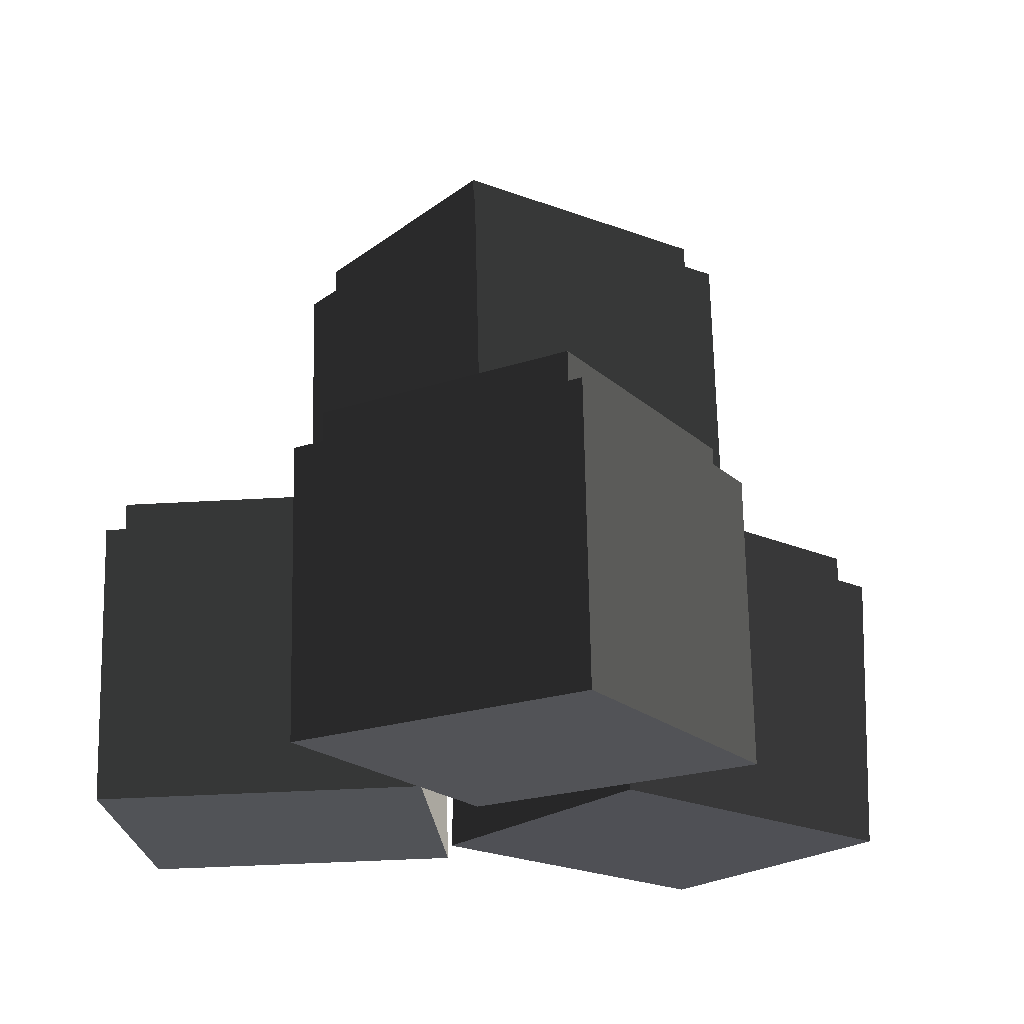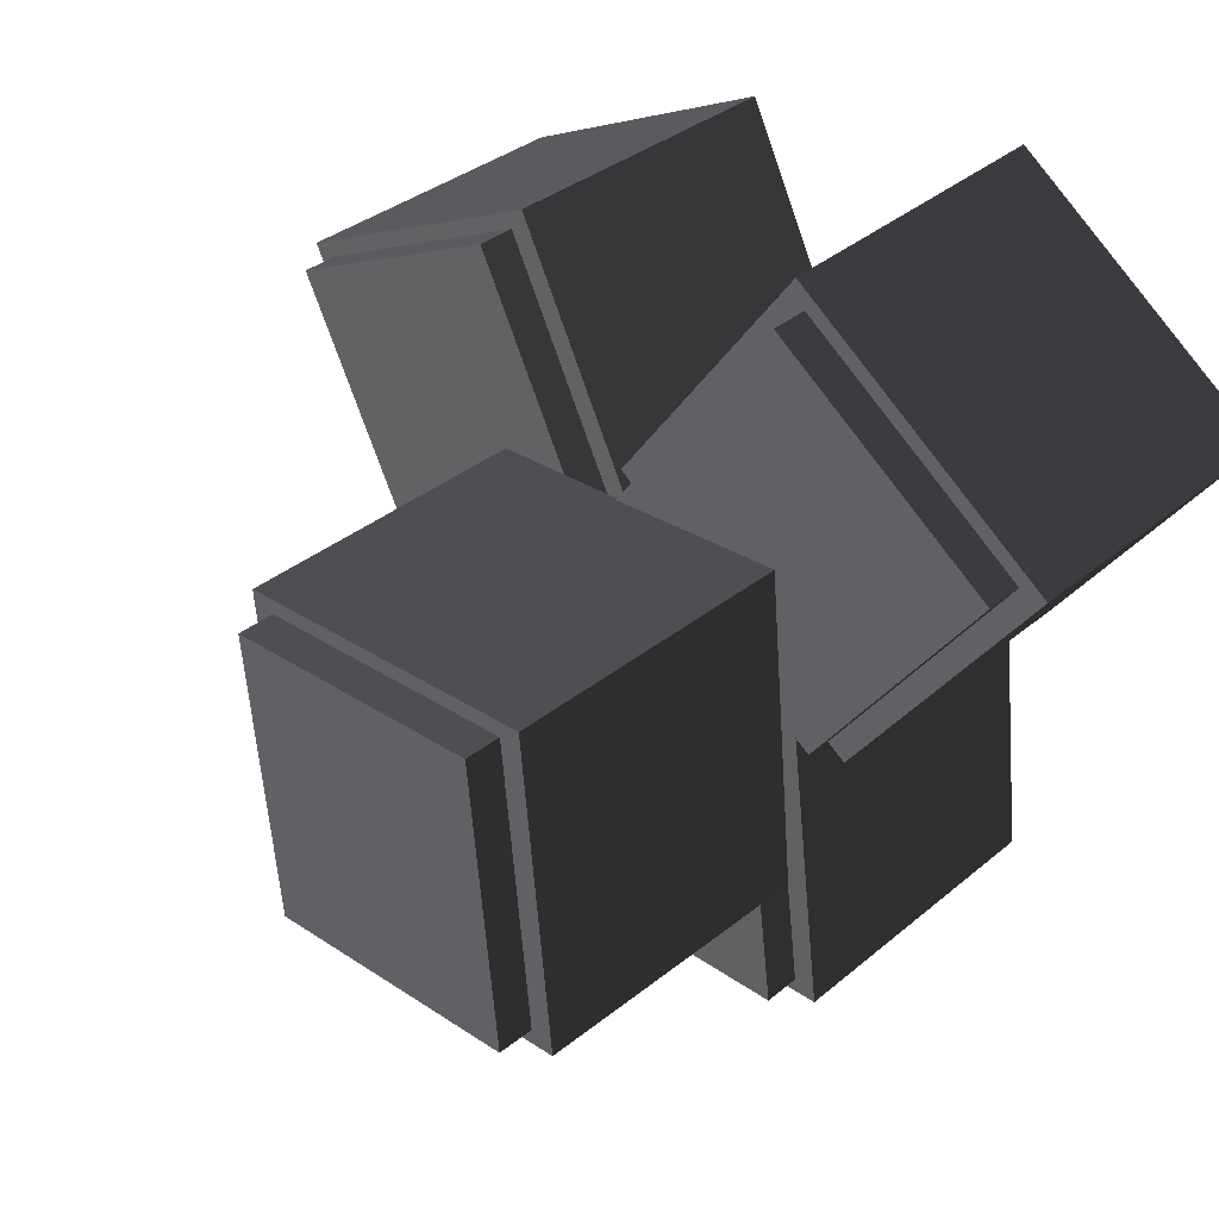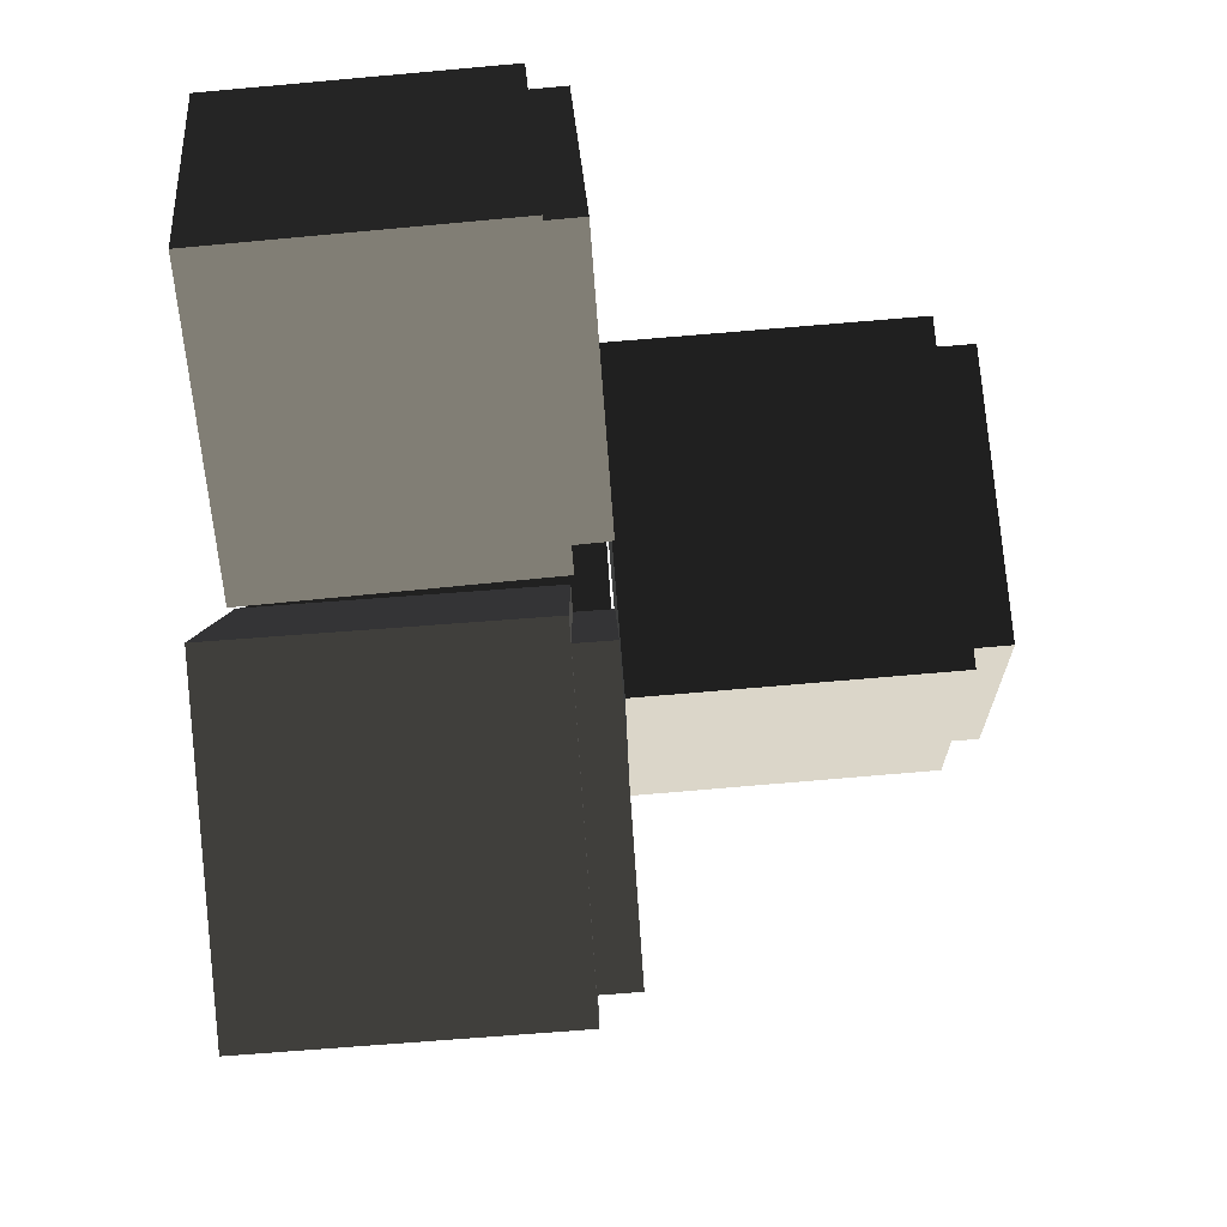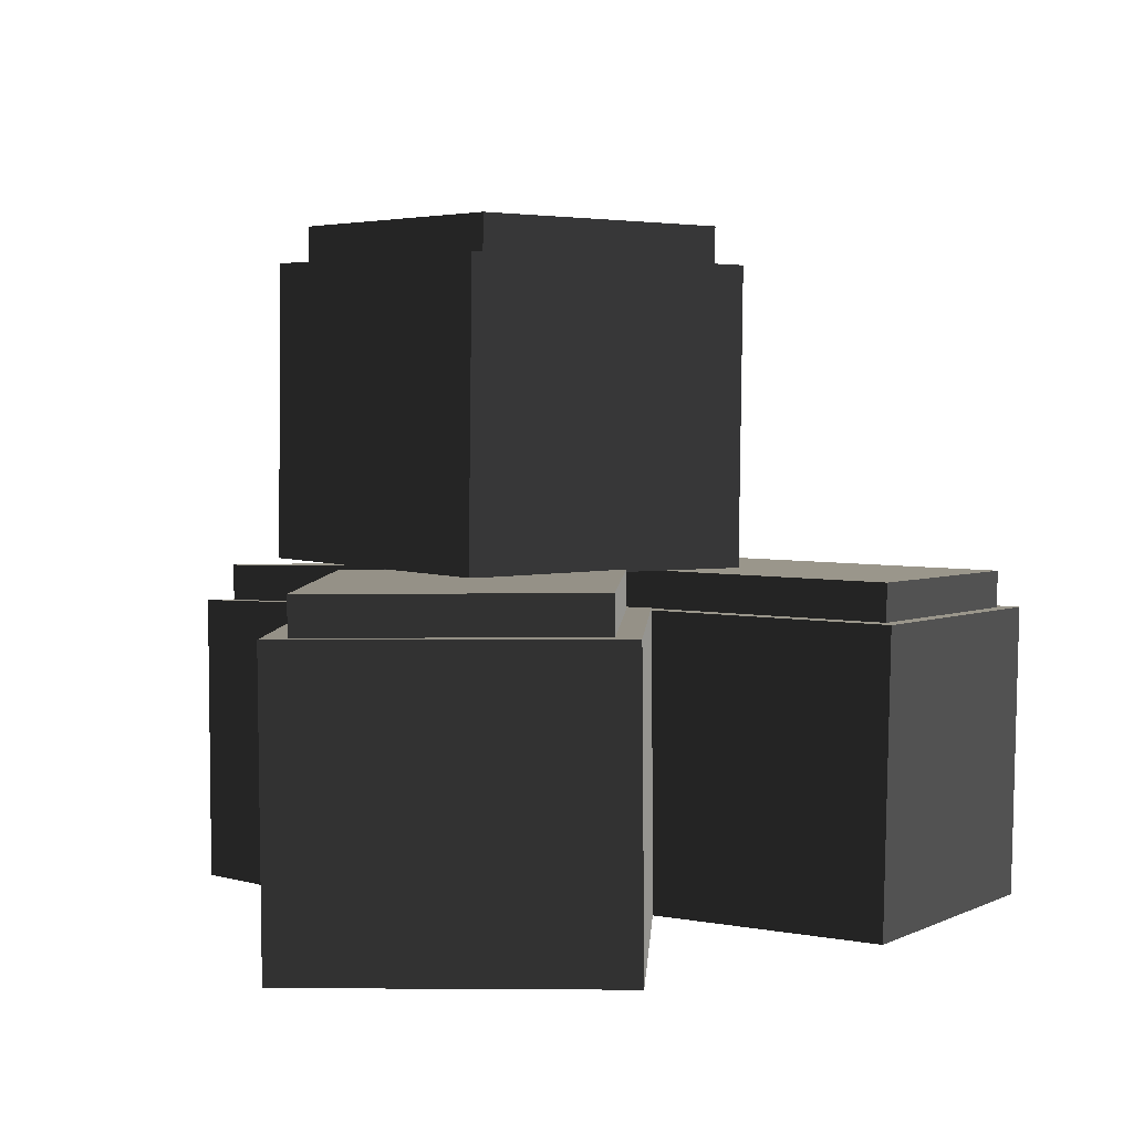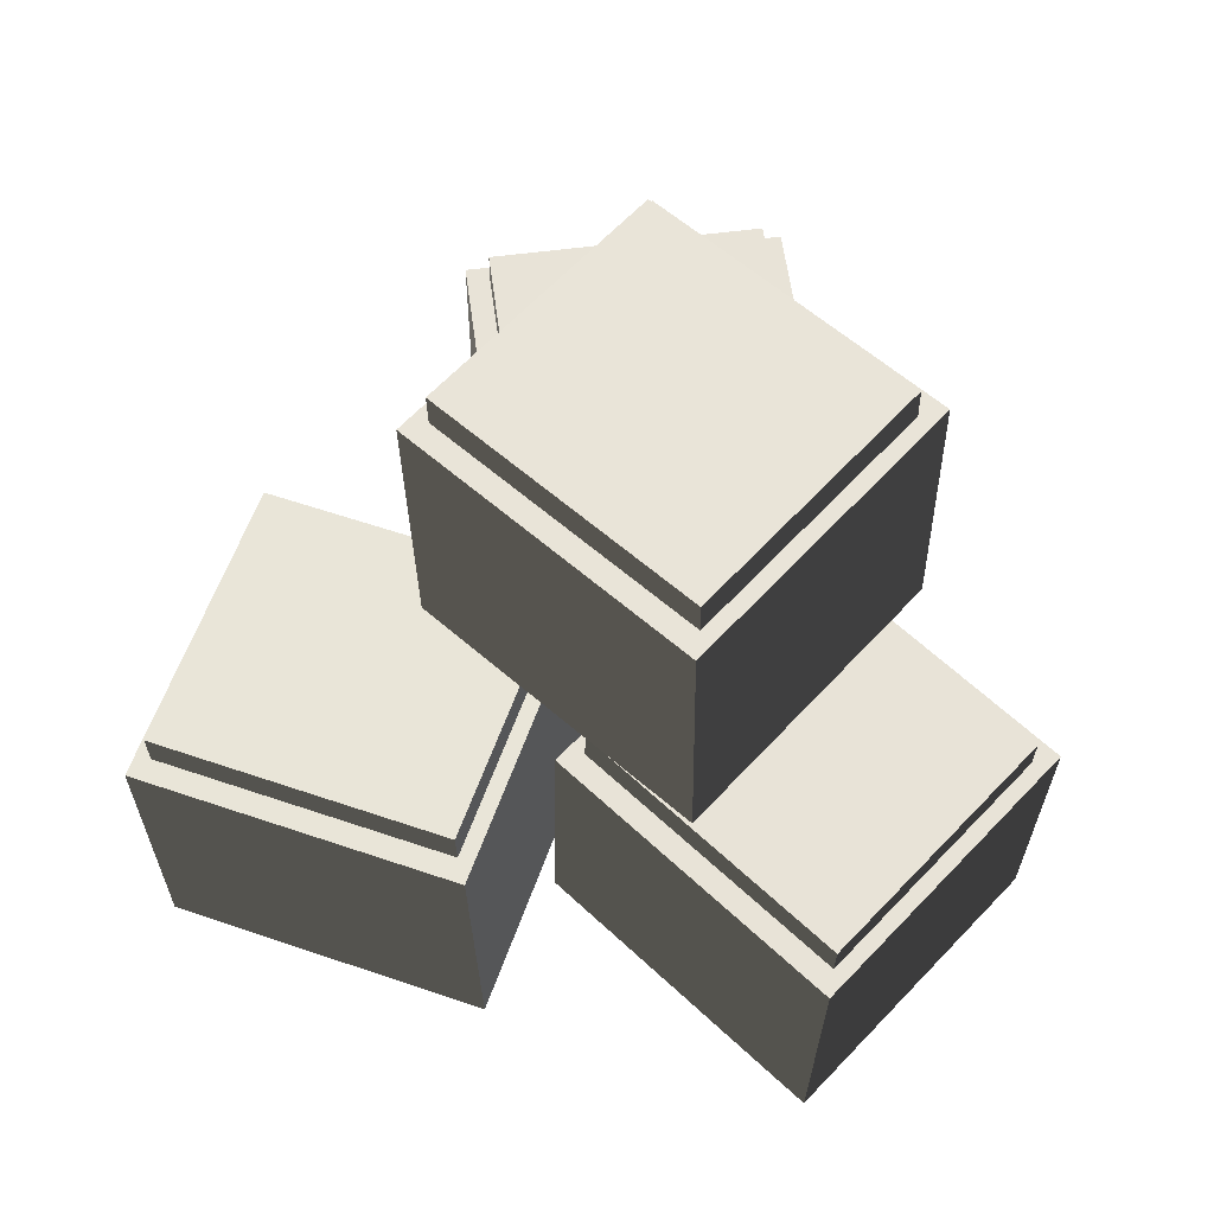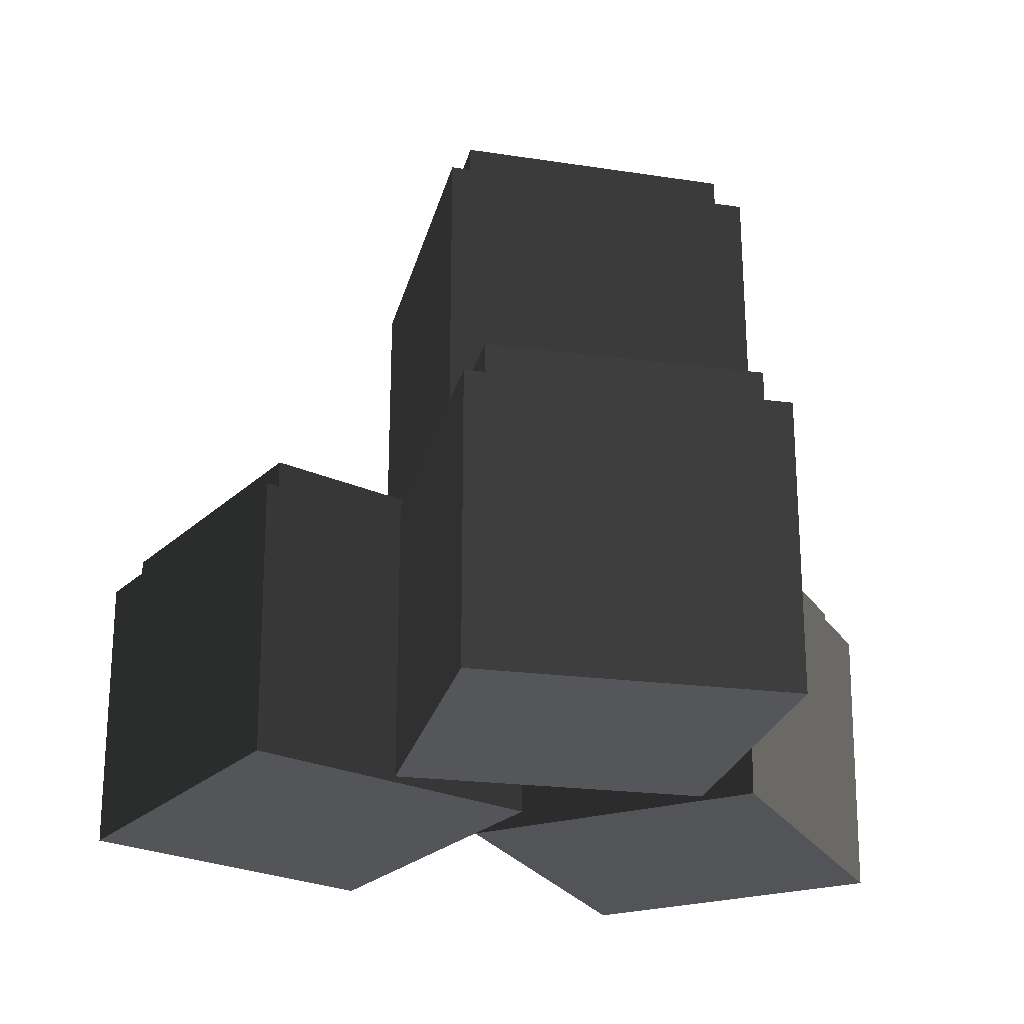
<metadata>
{"format":"obj","ext":"obj","renderer":"f3d","projection":"perspective","resolution":1024,"background":"white","views":[{"elev":-20.8,"azim":60.2,"up":"+Y"},{"elev":39.4,"azim":-135.4,"up":"+Z"},{"elev":65.3,"azim":85.7,"up":"+Z"},{"elev":2.2,"azim":-30.1,"up":"+Y"},{"elev":61.0,"azim":139.1,"up":"+Y"},{"elev":-24.9,"azim":173.3,"up":"+Y"}]}
</metadata>
<code>
v -0.02916 0.05559 0.06688
v -0.02442 0.6477 0.08232
v 0.3032 0.6299 0.6658
v 0.2985 0.03776 0.6503
v -0.02442 0.6477 0.08232
v 0.5403 0.6515 -0.2347
v 0.8679 0.6336 0.3488
v 0.3032 0.6299 0.6658
v 0.5403 0.6515 -0.2347
v 0.5355 0.05934 -0.2501
v 0.8632 0.0415 0.3333
v 0.8679 0.6336 0.3488
v 0.8679 0.6336 0.3488
v 0.8632 0.0415 0.3333
v 0.2985 0.03776 0.6503
v 0.3032 0.6299 0.6658
v 0.5355 0.05934 -0.2501
v 0.5403 0.6515 -0.2347
v -0.02442 0.6477 0.08232
v -0.02916 0.05559 0.06688
v 0.8632 0.0415 0.3333
v 0.5355 0.05934 -0.2501
v -0.02916 0.05559 0.06688
v 0.2985 0.03776 0.6503
v 0.3292 0.7056 0.6178
v 0.3286 0.631 0.6159
v 0.0317 0.6472 0.08715
v 0.03229 0.7218 0.08909
v 0.3286 0.631 0.6159
v 0.3292 0.7056 0.6178
v 0.8127 0.7088 0.3464
v 0.8121 0.6342 0.3445
v 0.5158 0.725 -0.1823
v 0.5152 0.6504 -0.1843
v 0.8121 0.6342 0.3445
v 0.8127 0.7088 0.3464
v 0.5158 0.725 -0.1823
v 0.03229 0.7218 0.08909
v 0.0317 0.6472 0.08715
v 0.5152 0.6504 -0.1843
v 0.8127 0.7088 0.3464
v 0.3292 0.7056 0.6178
v 0.03229 0.7218 0.08909
v 0.5158 0.725 -0.1823
v -0.4628 0.7357 -0.3609
v -0.4643 1.328 -0.3448
v -0.3831 1.31 0.3194
v -0.3816 0.7178 0.3033
v -0.4643 1.328 -0.3448
v 0.1785 1.332 -0.4233
v 0.2597 1.314 0.2409
v -0.3831 1.31 0.3194
v 0.1785 1.332 -0.4233
v 0.1799 0.7394 -0.4394
v 0.2612 0.7216 0.2248
v 0.2597 1.314 0.2409
v 0.2597 1.314 0.2409
v 0.2612 0.7216 0.2248
v -0.3816 0.7178 0.3033
v -0.3831 1.31 0.3194
v 0.1799 0.7394 -0.4394
v 0.1785 1.332 -0.4233
v -0.4643 1.328 -0.3448
v -0.4628 0.7357 -0.3609
v 0.2612 0.7216 0.2248
v 0.1799 0.7394 -0.4394
v -0.4628 0.7357 -0.3609
v -0.3816 0.7178 0.3033
v -0.3409 1.386 0.2849
v -0.3407 1.311 0.2829
v -0.4143 1.327 -0.319
v -0.4144 1.402 -0.317
v -0.3407 1.311 0.2829
v -0.3409 1.386 0.2849
v 0.2095 1.389 0.2177
v 0.2097 1.314 0.2157
v 0.1359 1.405 -0.3842
v 0.1361 1.33 -0.3862
v 0.2097 1.314 0.2157
v 0.2095 1.389 0.2177
v 0.1359 1.405 -0.3842
v -0.4144 1.402 -0.317
v -0.4143 1.327 -0.319
v 0.1361 1.33 -0.3862
v 0.2095 1.389 0.2177
v -0.3409 1.386 0.2849
v -0.4144 1.402 -0.317
v 0.1359 1.405 -0.3842
v 0.2539 0.05559 -0.1333
v 0.2557 0.6477 -0.1493
v 0.1868 0.6299 -0.8149
v 0.185 0.03776 -0.7989
v 0.2557 0.6477 -0.1493
v -0.3885 0.6515 -0.08282
v -0.4573 0.6336 -0.7484
v 0.1868 0.6299 -0.8149
v -0.3885 0.6515 -0.08282
v -0.3903 0.05934 -0.06676
v -0.4591 0.0415 -0.7324
v -0.4573 0.6336 -0.7484
v -0.4573 0.6336 -0.7484
v -0.4591 0.0415 -0.7324
v 0.185 0.03776 -0.7989
v 0.1868 0.6299 -0.8149
v -0.3903 0.05934 -0.06676
v -0.3885 0.6515 -0.08282
v 0.2557 0.6477 -0.1493
v 0.2539 0.05559 -0.1333
v -0.4591 0.0415 -0.7324
v -0.3903 0.05934 -0.06676
v 0.2539 0.05559 -0.1333
v 0.185 0.03776 -0.7989
v 0.1439 0.7056 -0.7813
v 0.1437 0.631 -0.7792
v 0.2061 0.6472 -0.1761
v 0.2063 0.7218 -0.1781
v 0.1437 0.631 -0.7792
v 0.1439 0.7056 -0.7813
v -0.4076 0.7088 -0.7243
v -0.4078 0.6342 -0.7223
v -0.3452 0.725 -0.1211
v -0.3454 0.6504 -0.1191
v -0.4078 0.6342 -0.7223
v -0.4076 0.7088 -0.7243
v -0.3452 0.725 -0.1211
v 0.2063 0.7218 -0.1781
v 0.2061 0.6472 -0.1761
v -0.3454 0.6504 -0.1191
v -0.4076 0.7088 -0.7243
v 0.1439 0.7056 -0.7813
v 0.2063 0.7218 -0.1781
v -0.3452 0.725 -0.1211
v -0.4895 0.05559 -0.1111
v -0.501 0.6477 -0.09979
v -0.8679 0.6299 0.4598
v -0.8564 0.03776 0.4485
v -0.501 0.6477 -0.09979
v 0.04046 0.6515 0.2553
v -0.3264 0.6336 0.8149
v -0.8679 0.6299 0.4598
v 0.04046 0.6515 0.2553
v 0.05198 0.05934 0.244
v -0.3149 0.0415 0.8036
v -0.3264 0.6336 0.8149
v -0.3264 0.6336 0.8149
v -0.3149 0.0415 0.8036
v -0.8564 0.03776 0.4485
v -0.8679 0.6299 0.4598
v 0.05198 0.05934 0.244
v 0.04046 0.6515 0.2553
v -0.501 0.6477 -0.09979
v -0.4895 0.05559 -0.1111
v -0.3149 0.0415 0.8036
v 0.05198 0.05934 0.244
v -0.4895 0.05559 -0.1111
v -0.8564 0.03776 0.4485
v -0.8134 0.7056 0.4608
v -0.8119 0.631 0.4594
v -0.4795 0.6472 -0.04776
v -0.4809 0.7218 -0.04634
v -0.8119 0.631 0.4594
v -0.8134 0.7056 0.4608
v -0.3498 0.7088 0.7648
v -0.3483 0.6342 0.7634
v -0.0173 0.725 0.2577
v -0.01585 0.6504 0.2563
v -0.3483 0.6342 0.7634
v -0.3498 0.7088 0.7648
v -0.0173 0.725 0.2577
v -0.4809 0.7218 -0.04634
v -0.4795 0.6472 -0.04776
v -0.01585 0.6504 0.2563
v -0.3498 0.7088 0.7648
v -0.8134 0.7056 0.4608
v -0.4809 0.7218 -0.04634
v -0.0173 0.725 0.2577
g SD_Prop_Skull_Pile_01_2878_67
f 1 3 2
f 1 4 3
f 5 7 6
f 5 8 7
f 9 11 10
f 9 12 11
f 13 15 14
f 13 16 15
f 17 19 18
f 17 20 19
f 21 23 22
f 21 24 23
f 25 27 26
f 25 28 27
f 29 31 30
f 29 32 31
f 33 35 34
f 33 36 35
f 37 39 38
f 37 40 39
f 41 43 42
f 41 44 43
f 45 47 46
f 45 48 47
f 49 51 50
f 49 52 51
f 53 55 54
f 53 56 55
f 57 59 58
f 57 60 59
f 61 63 62
f 61 64 63
f 65 67 66
f 65 68 67
f 69 71 70
f 69 72 71
f 73 75 74
f 73 76 75
f 77 79 78
f 77 80 79
f 81 83 82
f 81 84 83
f 85 87 86
f 85 88 87
f 89 91 90
f 89 92 91
f 93 95 94
f 93 96 95
f 97 99 98
f 97 100 99
f 101 103 102
f 101 104 103
f 105 107 106
f 105 108 107
f 109 111 110
f 109 112 111
f 113 115 114
f 113 116 115
f 117 119 118
f 117 120 119
f 121 123 122
f 121 124 123
f 125 127 126
f 125 128 127
f 129 131 130
f 129 132 131
f 133 135 134
f 133 136 135
f 137 139 138
f 137 140 139
f 141 143 142
f 141 144 143
f 145 147 146
f 145 148 147
f 149 151 150
f 149 152 151
f 153 155 154
f 153 156 155
f 157 159 158
f 157 160 159
f 161 163 162
f 161 164 163
f 165 167 166
f 165 168 167
f 169 171 170
f 169 172 171
f 173 175 174
f 173 176 175

</code>
